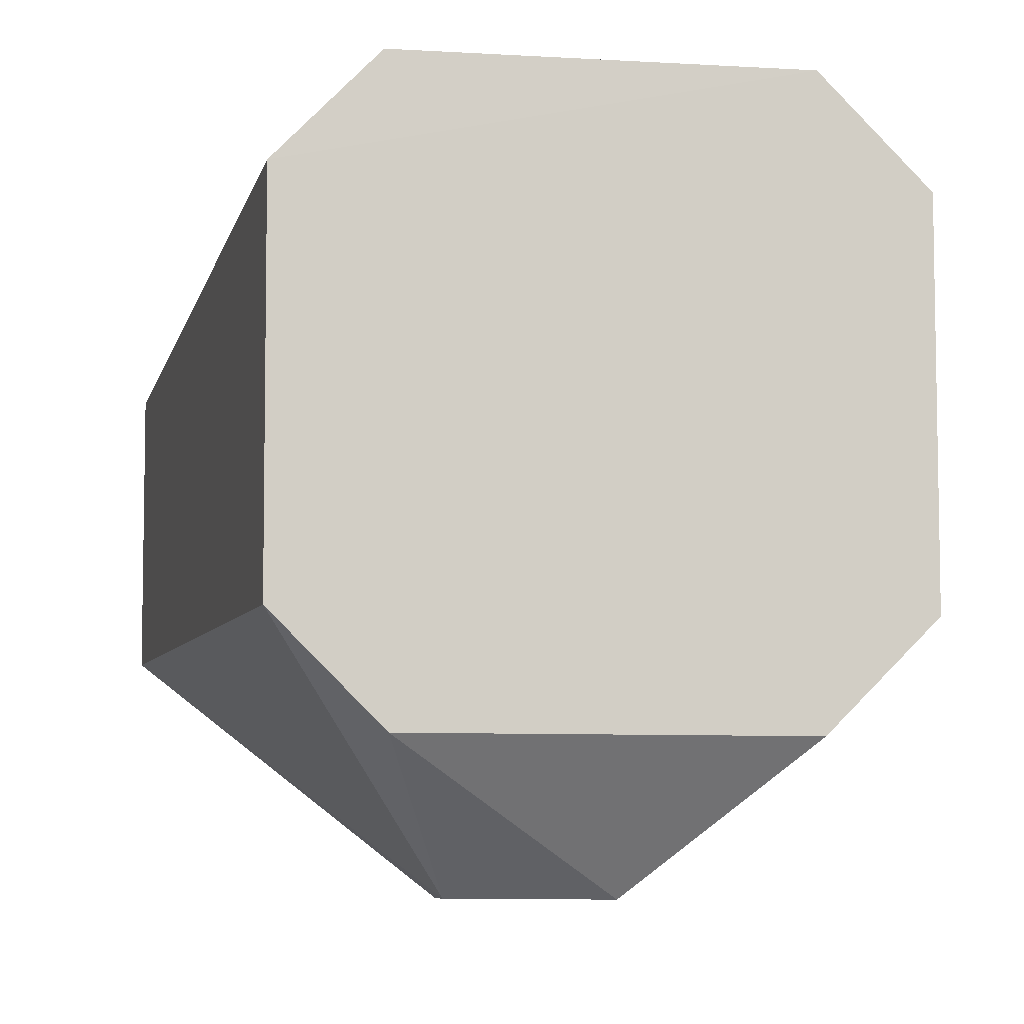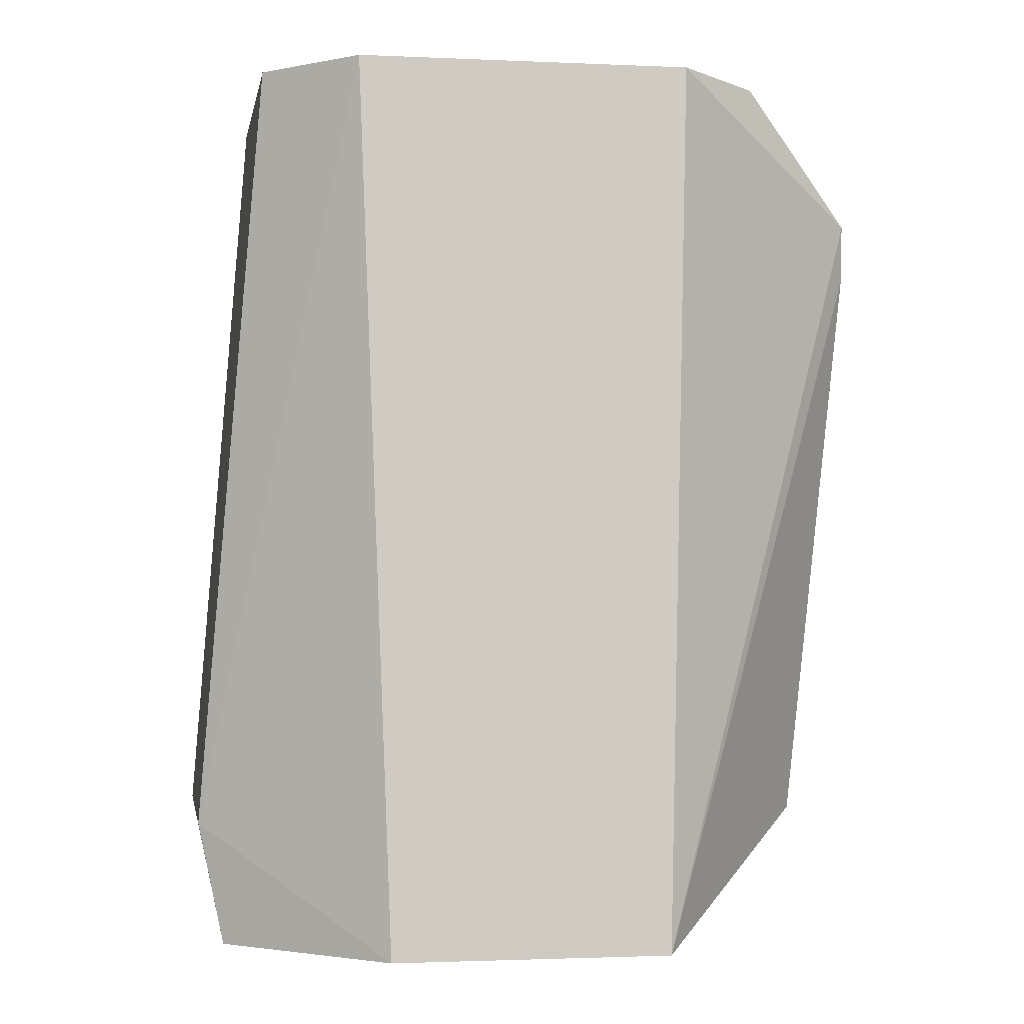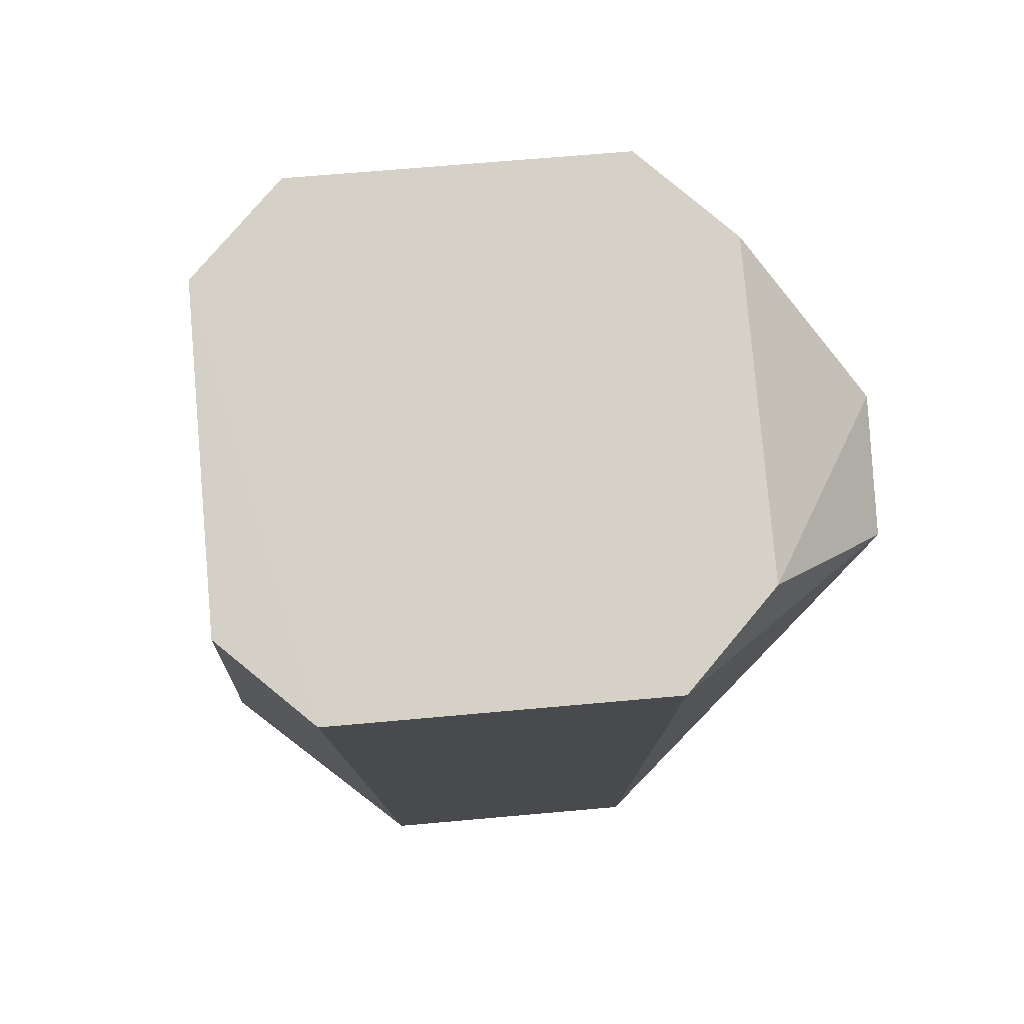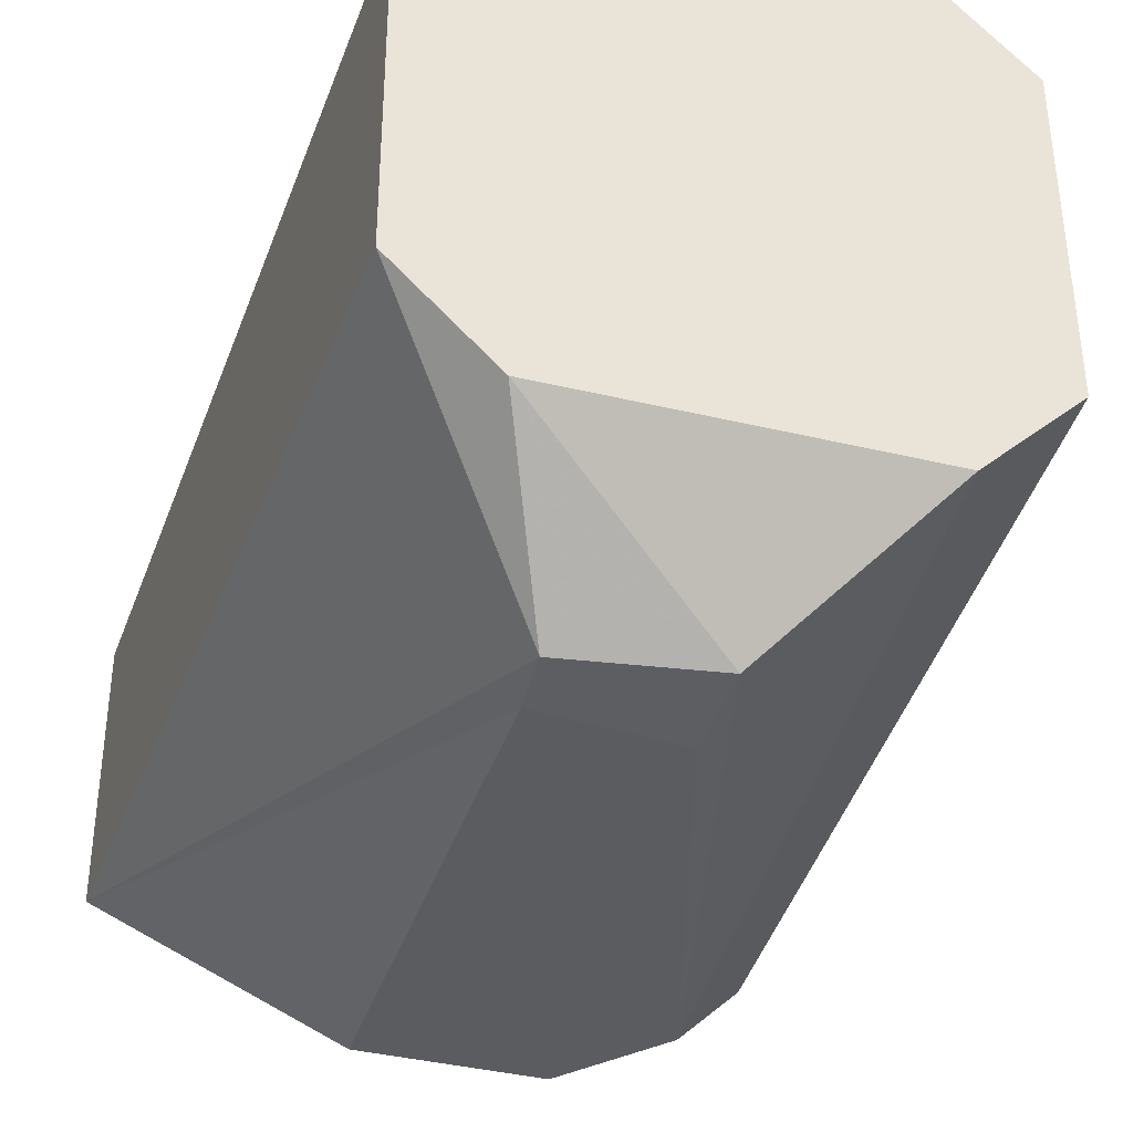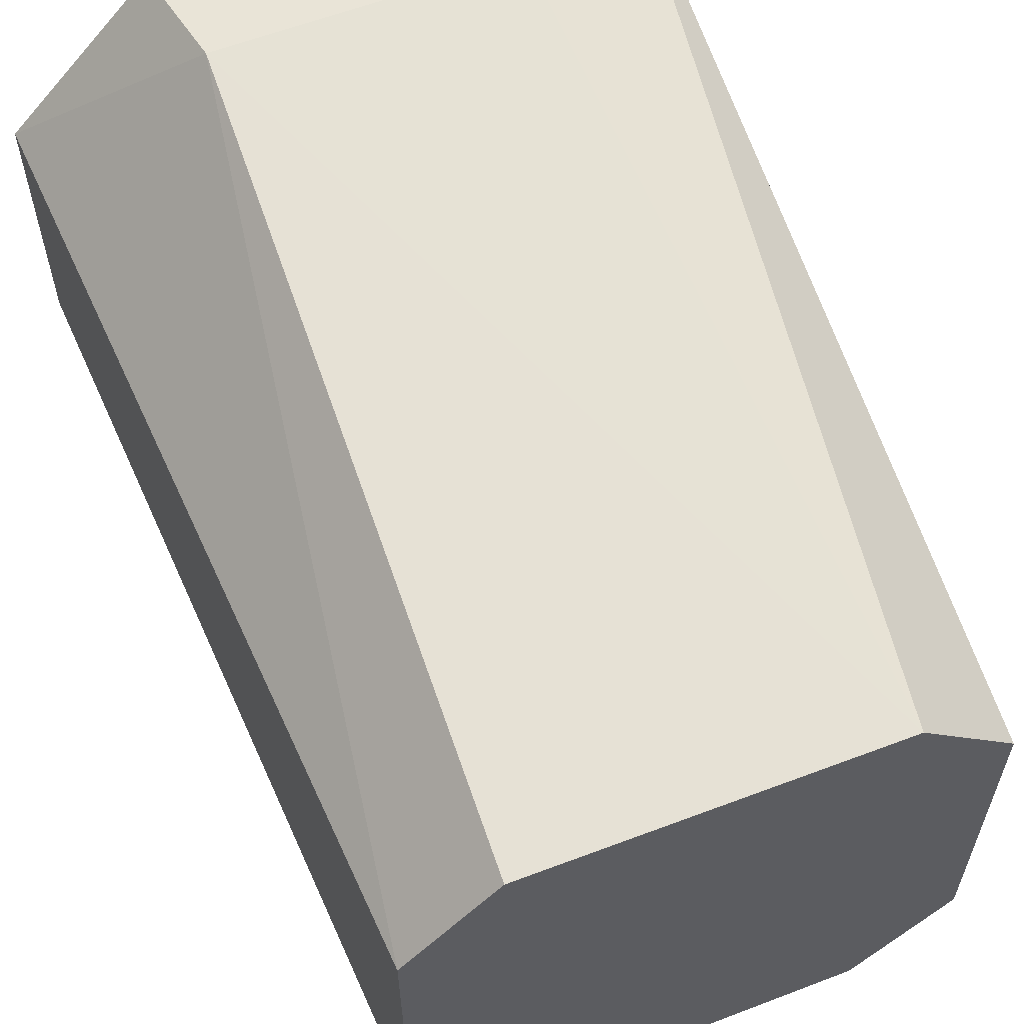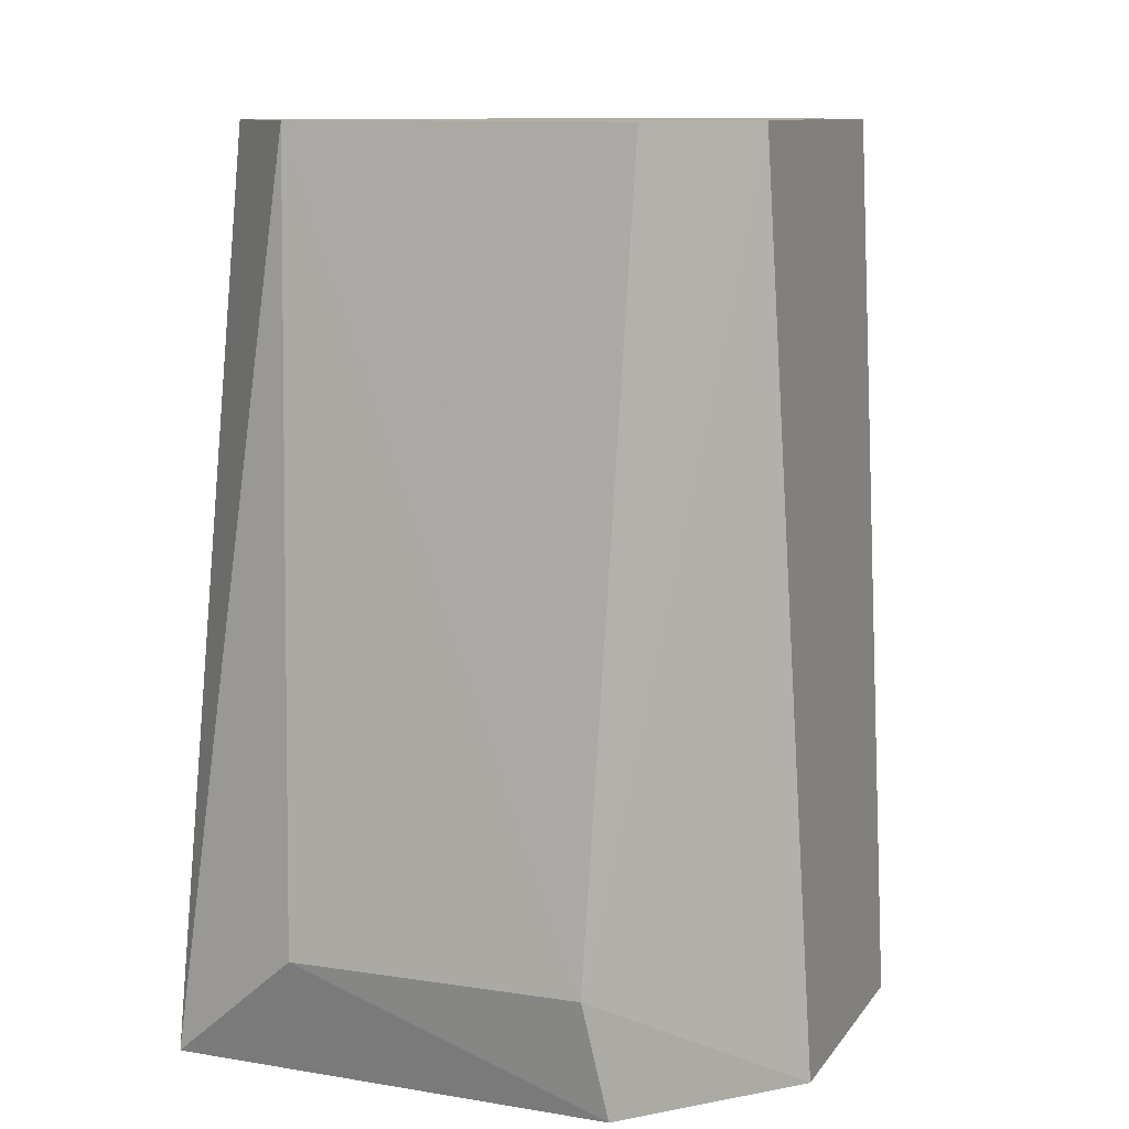
<metadata>
{"format":"obj","ext":"obj","renderer":"f3d","projection":"perspective","resolution":1024,"background":"white","views":[{"elev":-8.0,"azim":-10.3,"up":"+Y"},{"elev":-1.8,"azim":-99.3,"up":"+Z"},{"elev":79.2,"azim":-94.8,"up":"+Z"},{"elev":-39.4,"azim":-16.6,"up":"+Y"},{"elev":60.4,"azim":-21.3,"up":"+Y"},{"elev":10.5,"azim":-158.8,"up":"+Z"}]}
</metadata>
<code>
v 0.007753 -0.09104 0.4675
v 0.08342 -0.01482 0.2966
v 0.06769 0.05111 0.4967
v -0.0447 0.07503 0.4965
v -0.07938 -0.02808 0.2652
v 0.07466 0.0811 0.2652
v -0.04296 -0.05955 0.4967
v 0.06749 -0.0353 0.4966
v 0.02296 -0.07527 0.2966
v 0.08342 0.0305 0.2966
v 0.04365 0.07536 0.4968
v -0.04206 0.08441 0.2652
v -0.02707 -0.09082 0.4619
v -0.06721 -0.03551 0.4968
v 0.04345 -0.05934 0.4966
v 0.0764 0.04995 0.2652
v -0.07963 0.0439 0.2652
v 0.03807 0.09097 0.2966
v 0.007784 -0.09059 0.4436
v -0.02236 -0.07527 0.2966
v -0.06748 0.05137 0.4968
v 0.05319 -0.06016 0.2966
v -0.03747 0.09097 0.2966
v -0.02618 -0.09079 0.4467
v 0.06831 -0.04504 0.2966
v 0.05381 -0.03043 0.2849
f 8 2 3
f 10 6 3
f 10 3 2
f 11 3 6
f 11 8 3
f 12 6 5
f 13 1 7
f 14 13 7
f 14 5 13
f 14 8 11
f 15 7 1
f 15 14 7
f 15 8 14
f 16 10 2
f 16 6 10
f 16 5 6
f 17 12 5
f 17 5 14
f 18 11 6
f 18 6 12
f 20 5 9
f 20 9 19
f 21 14 11
f 21 11 4
f 21 17 14
f 22 15 1
f 22 19 9
f 22 1 19
f 23 18 12
f 23 4 11
f 23 11 18
f 23 21 4
f 23 12 17
f 23 17 21
f 24 19 1
f 24 1 13
f 24 20 19
f 24 13 5
f 24 5 20
f 25 2 8
f 25 8 15
f 25 15 22
f 25 16 2
f 26 22 9
f 26 9 5
f 26 5 16
f 26 25 22
f 26 16 25

</code>
